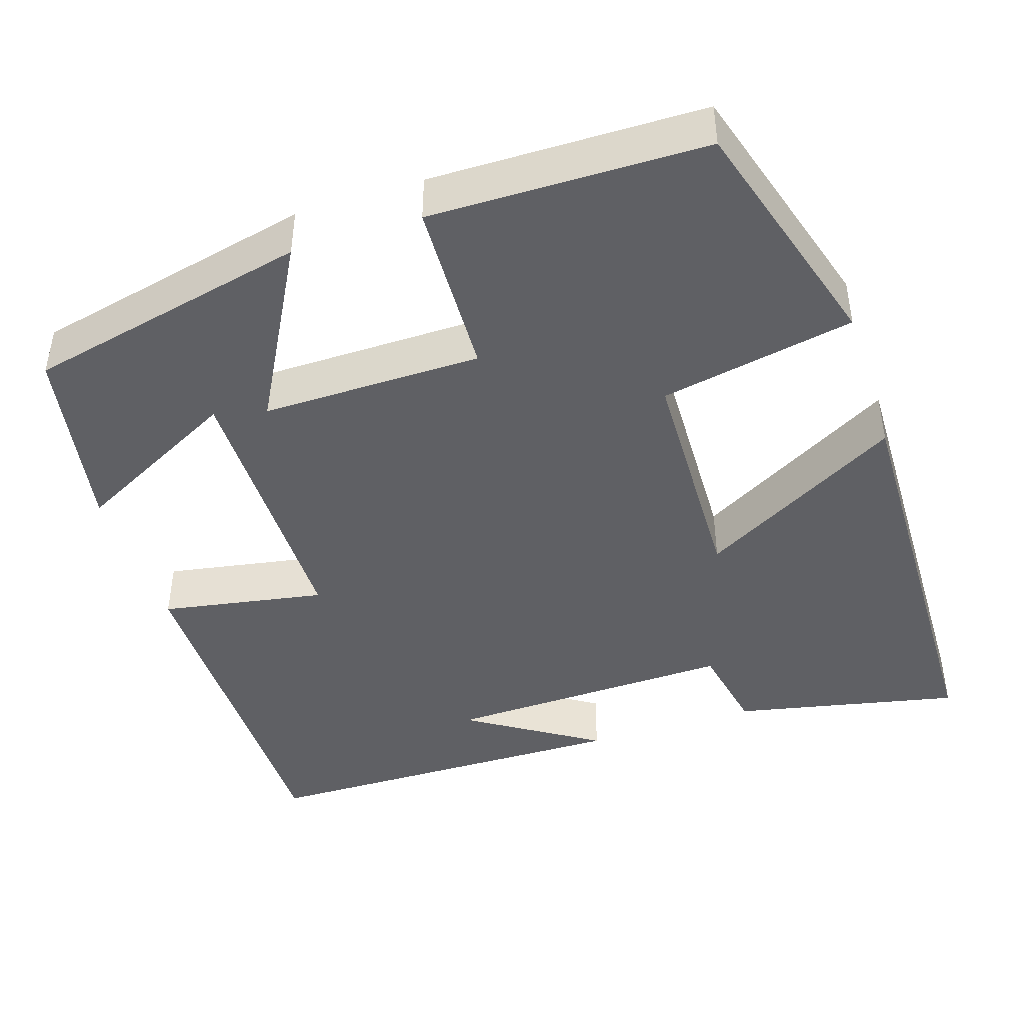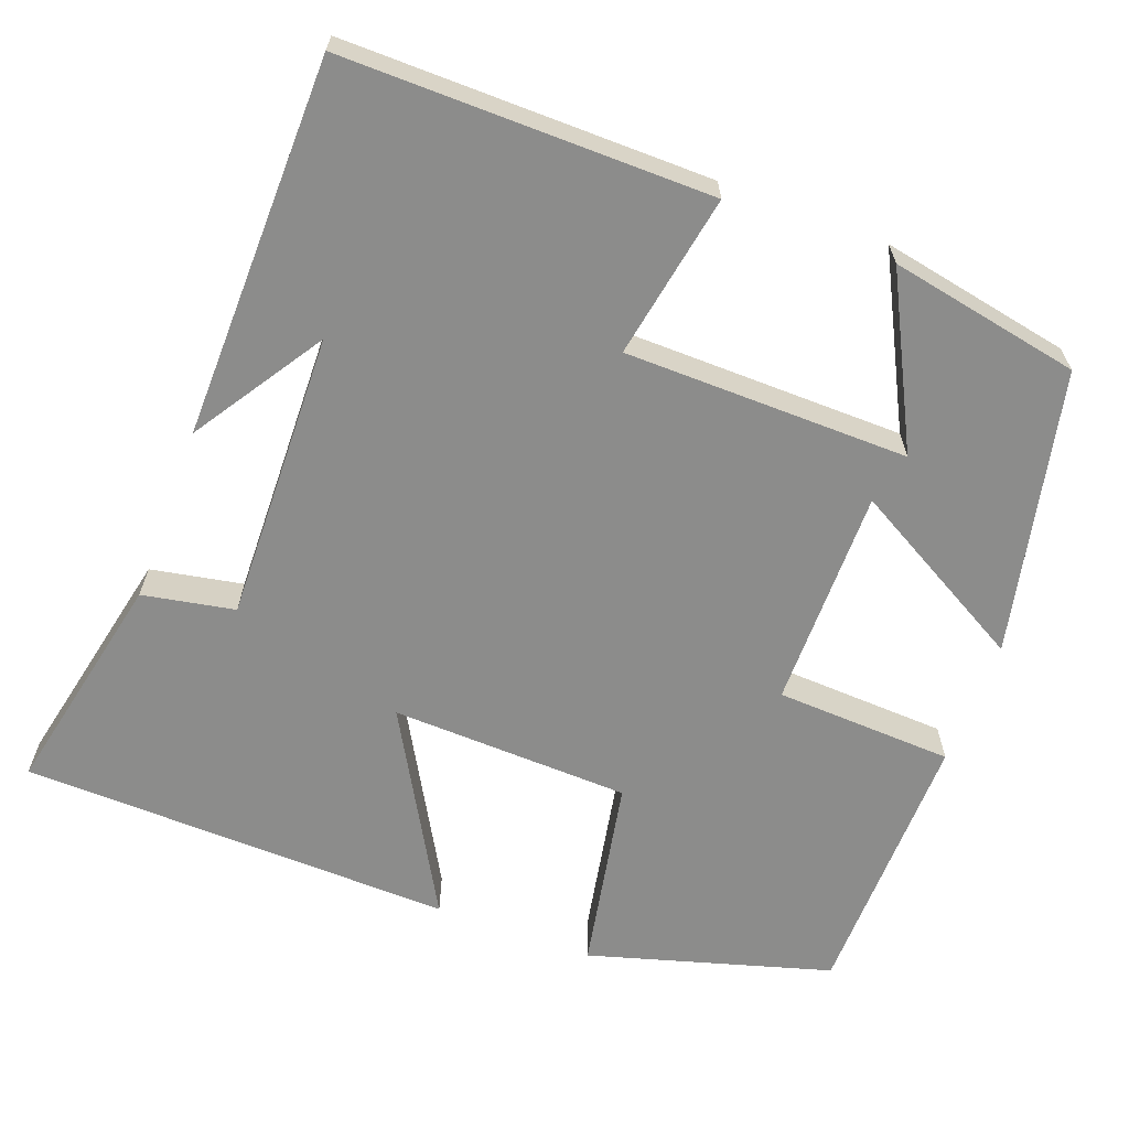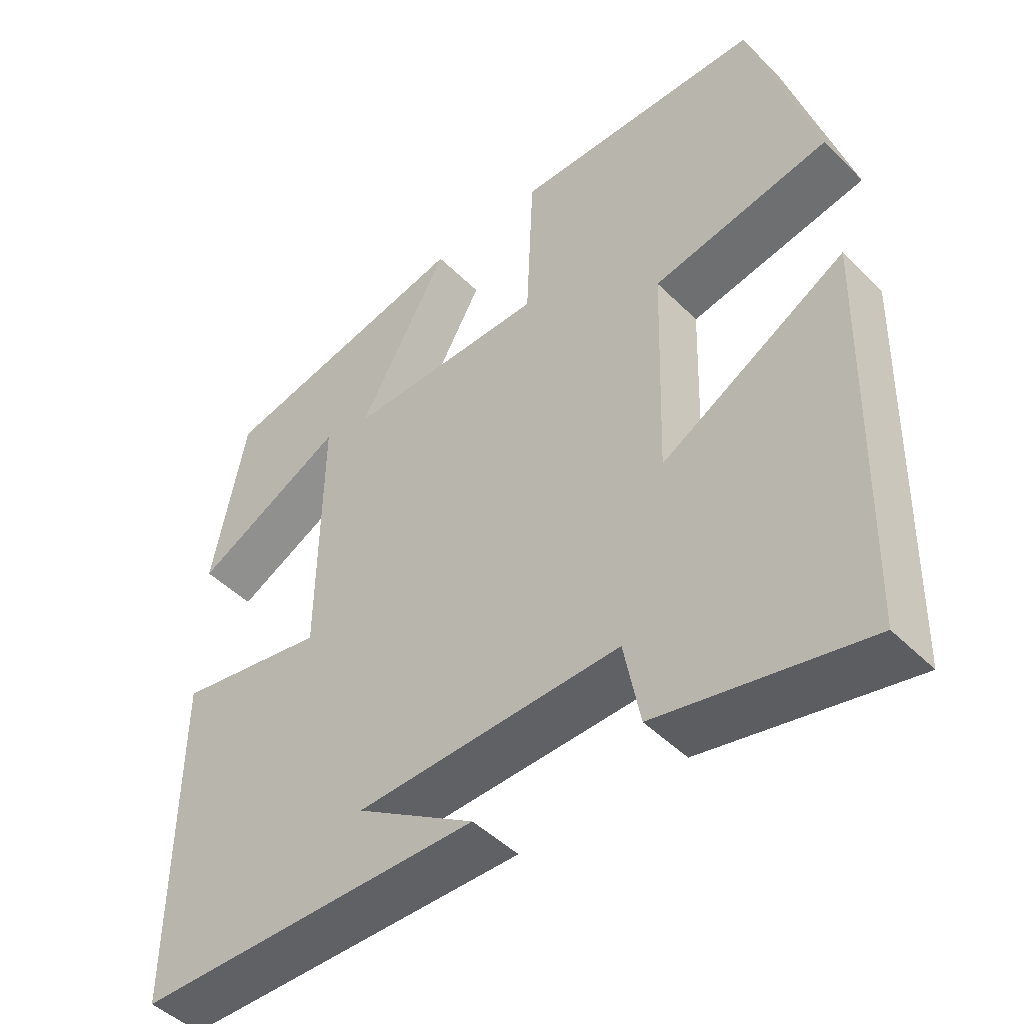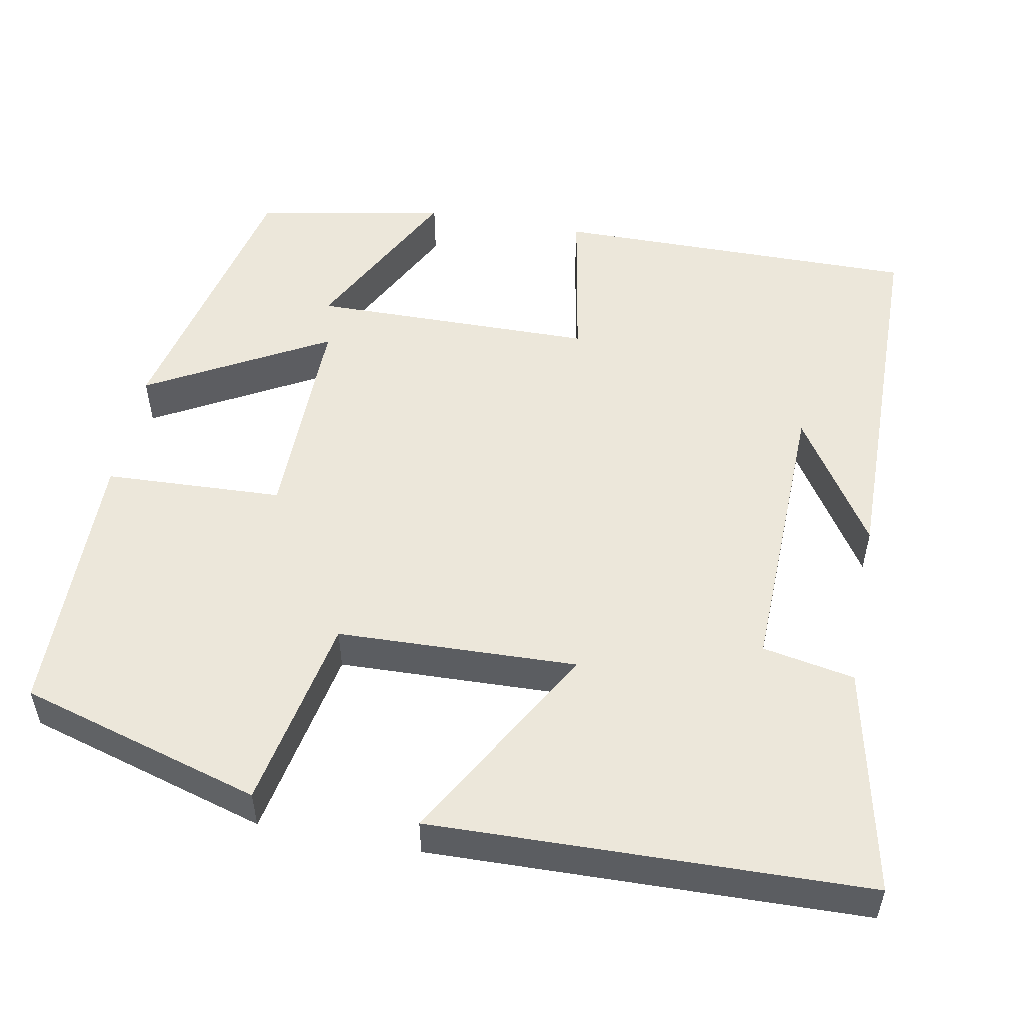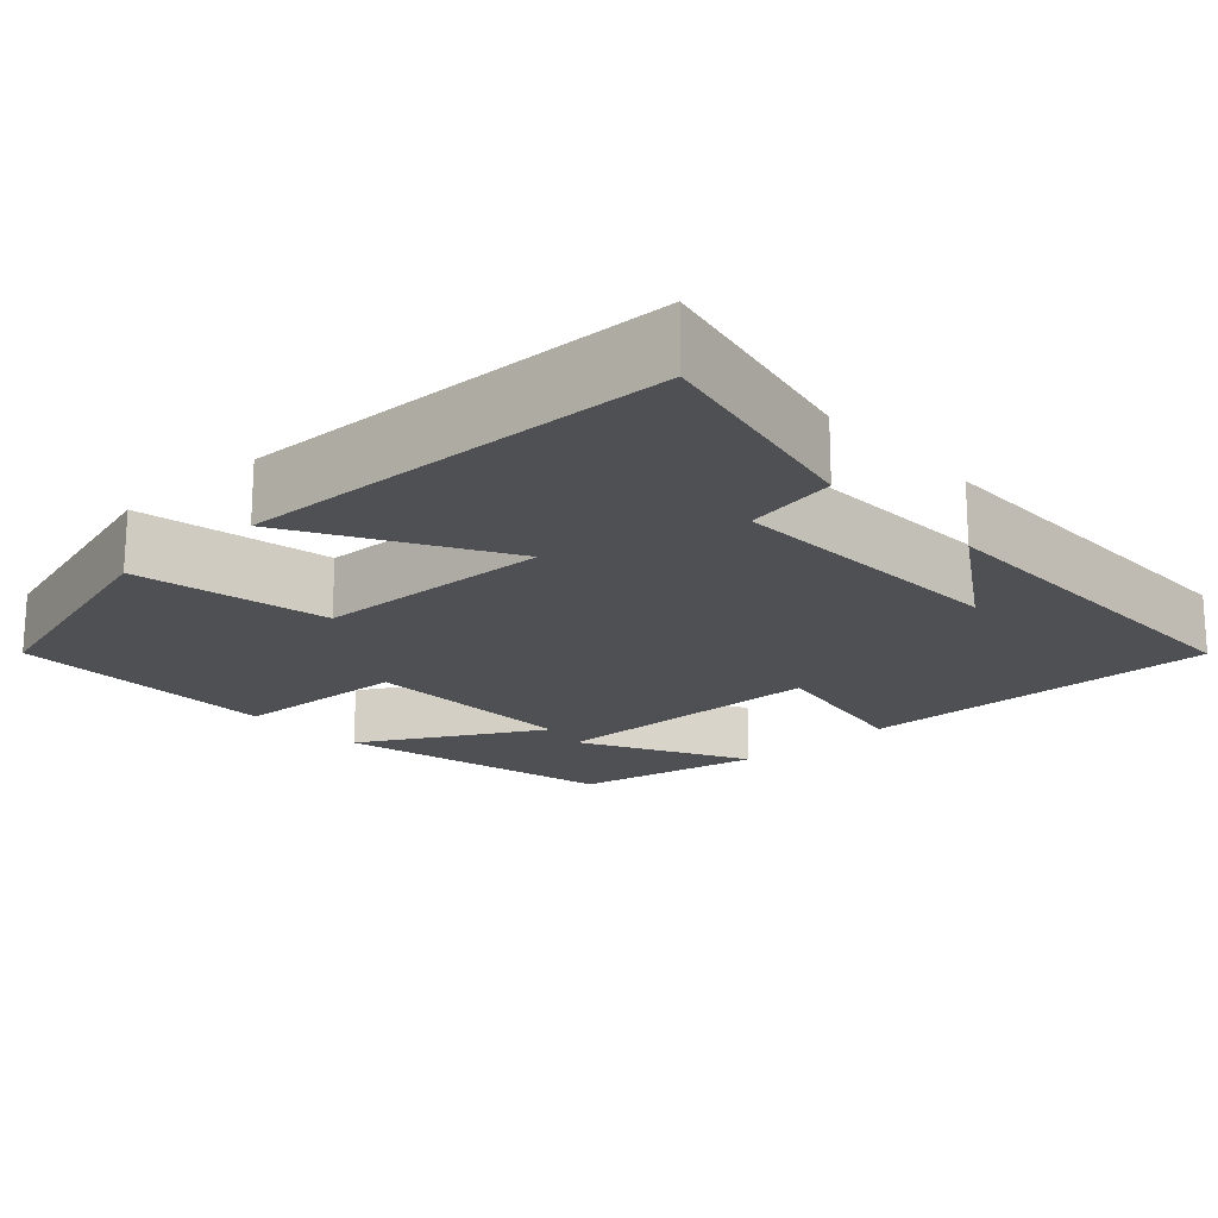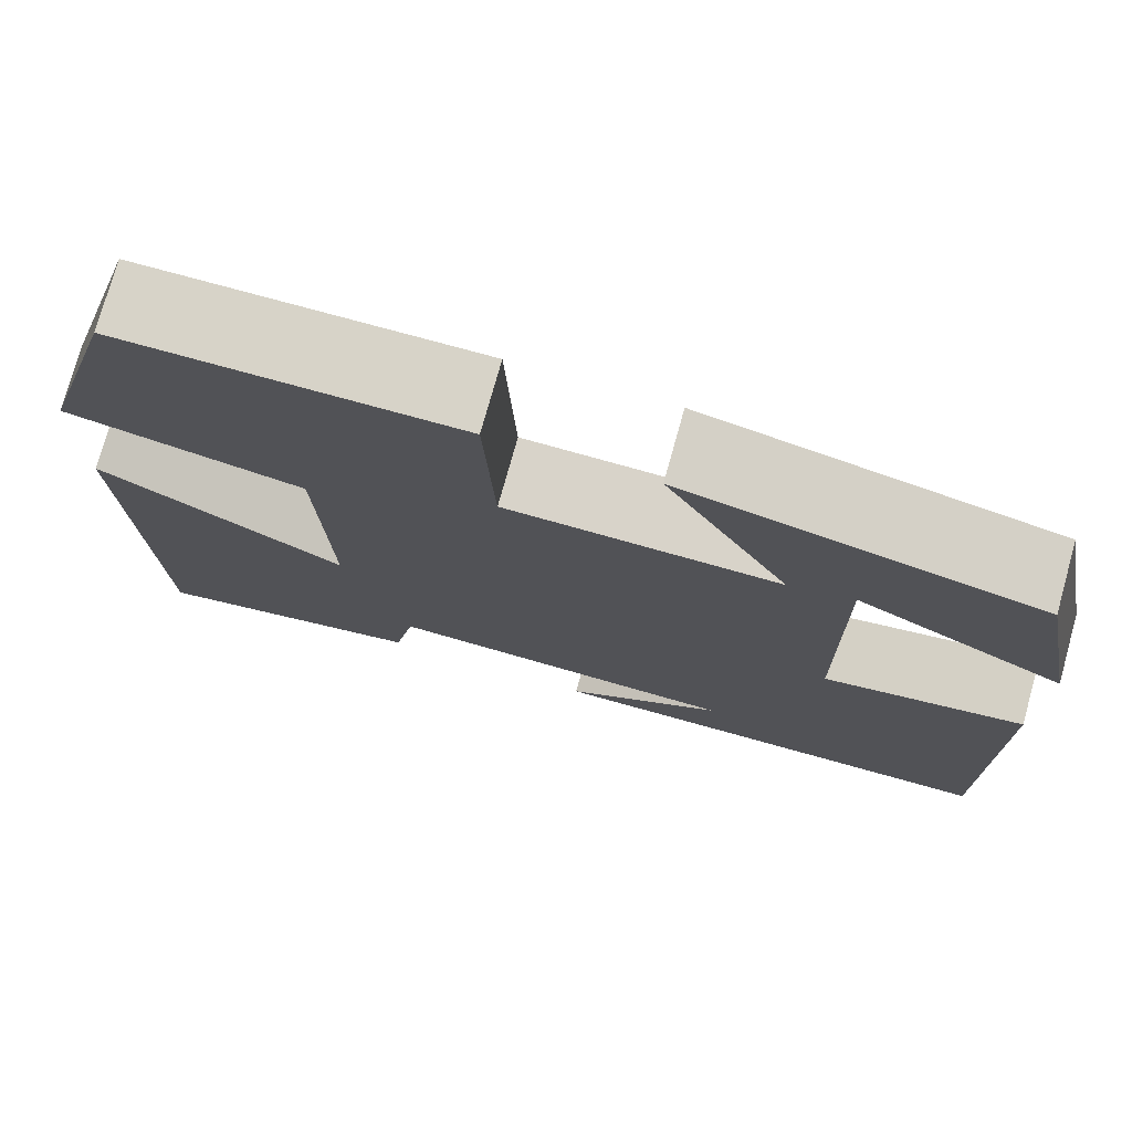
<metadata>
{"format":"obj","ext":"obj","renderer":"f3d","projection":"perspective","resolution":1024,"background":"white","views":[{"elev":-43.6,"azim":18.2,"up":"+Y"},{"elev":-64.1,"azim":-110.6,"up":"+Y"},{"elev":-46.9,"azim":41.9,"up":"+Z"},{"elev":52.5,"azim":100.7,"up":"+Y"},{"elev":-18.7,"azim":132.6,"up":"+Y"},{"elev":76.1,"azim":-164.4,"up":"+Z"}]}
</metadata>
<code>
v 0.486 0.07 -0.561
v 0.2 0.07 -0.5
v 0.178 0.07 -0.384
v -0.188 0.07 -0.394
v -0.024 0.07 -0.5
v -0.503 0.07 -0.494
v -0.5 0.07 -0.032
v -0.293 0.07 -0.069
v -0.289 0.07 0.289
v -0.5 0.07 0.18
v -0.454 0.07 0.421
v -0.097 0.07 0.5
v -0.223 0.07 0.273
v 0.055 0.07 0.275
v 0.065 0.07 0.5
v 0.411 0.07 0.495
v 0.5 0.07 0.19
v 0.255 0.07 0.143
v 0.245 0.07 -0.159
v 0.5 0.07 -0.014
v 0.486 0 -0.561
v 0.2 0 -0.5
v 0.178 0 -0.384
v -0.188 0 -0.394
v -0.024 0 -0.5
v -0.503 0 -0.494
v -0.5 0 -0.032
v -0.293 0 -0.069
v -0.289 0 0.289
v -0.5 0 0.18
v -0.454 0 0.421
v -0.097 0 0.5
v -0.223 0 0.273
v 0.055 0 0.275
v 0.065 0 0.5
v 0.411 0 0.495
v 0.5 0 0.19
v 0.255 0 0.143
v 0.245 0 -0.159
v 0.5 0 -0.014
f 19 20 1 2
f 18 19 2 3
f 15 16 17 18
f 14 15 18 3
f 13 14 3 4
f 11 12 13
f 9 10 11
f 9 11 13
f 8 9 13 4
f 6 7 8 4
f 4 5 6
f 22 21 40 39
f 23 22 39 38
f 38 37 36 35
f 23 38 35 34
f 24 23 34 33
f 33 32 31
f 31 30 29
f 33 31 29
f 24 33 29 28
f 24 28 27 26
f 26 25 24
f 1 21 22 2
f 2 22 23 3
f 3 23 24 4
f 4 24 25 5
f 5 25 26 6
f 6 26 27 7
f 7 27 28 8
f 8 28 29 9
f 9 29 30 10
f 10 30 31 11
f 11 31 32 12
f 12 32 33 13
f 13 33 34 14
f 14 34 35 15
f 15 35 36 16
f 16 36 37 17
f 17 37 38 18
f 18 38 39 19
f 19 39 40 20
f 20 40 21 1

</code>
